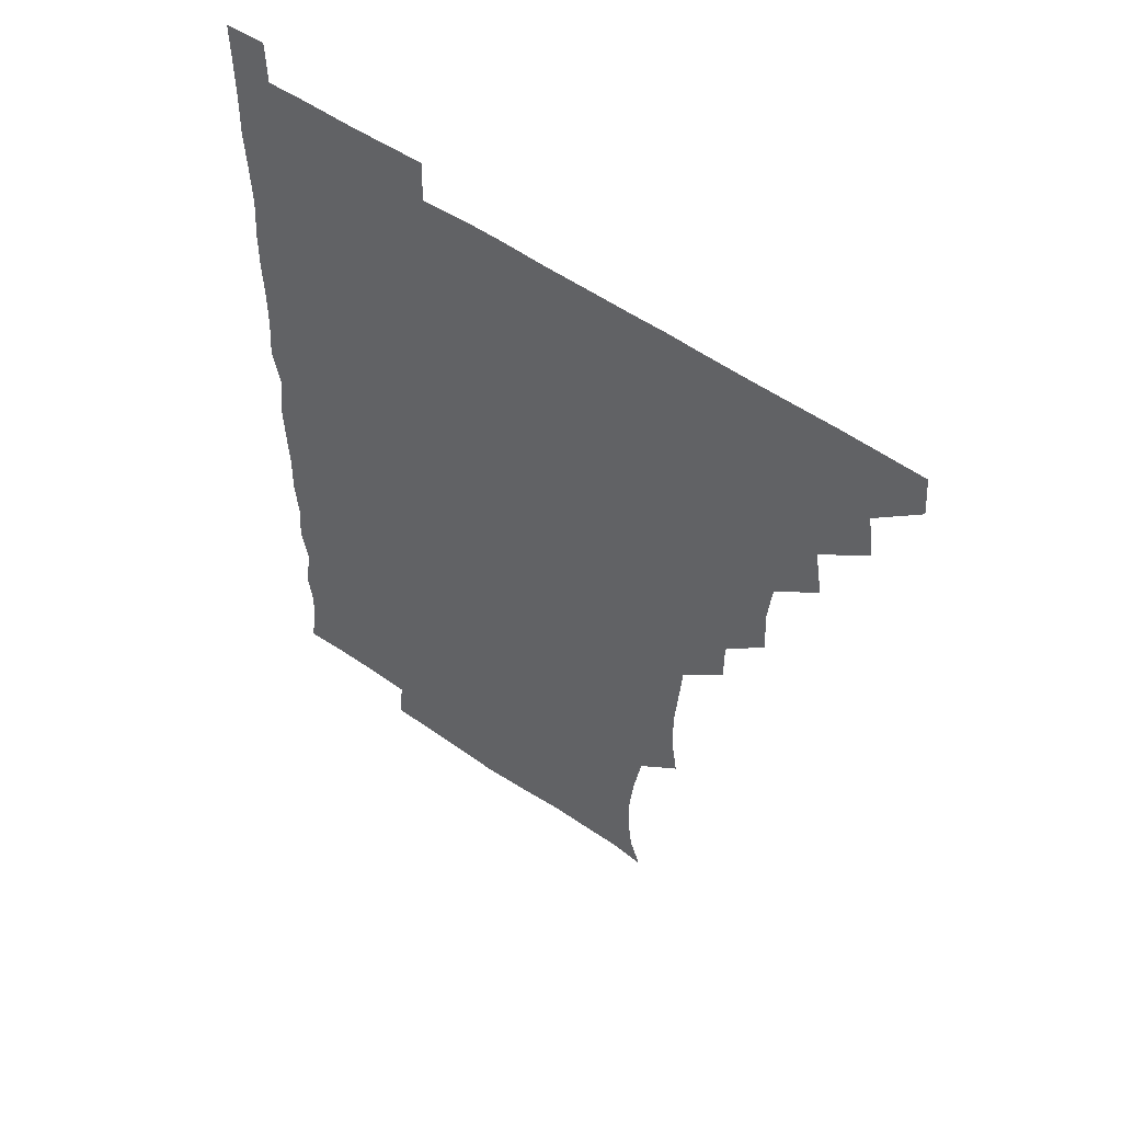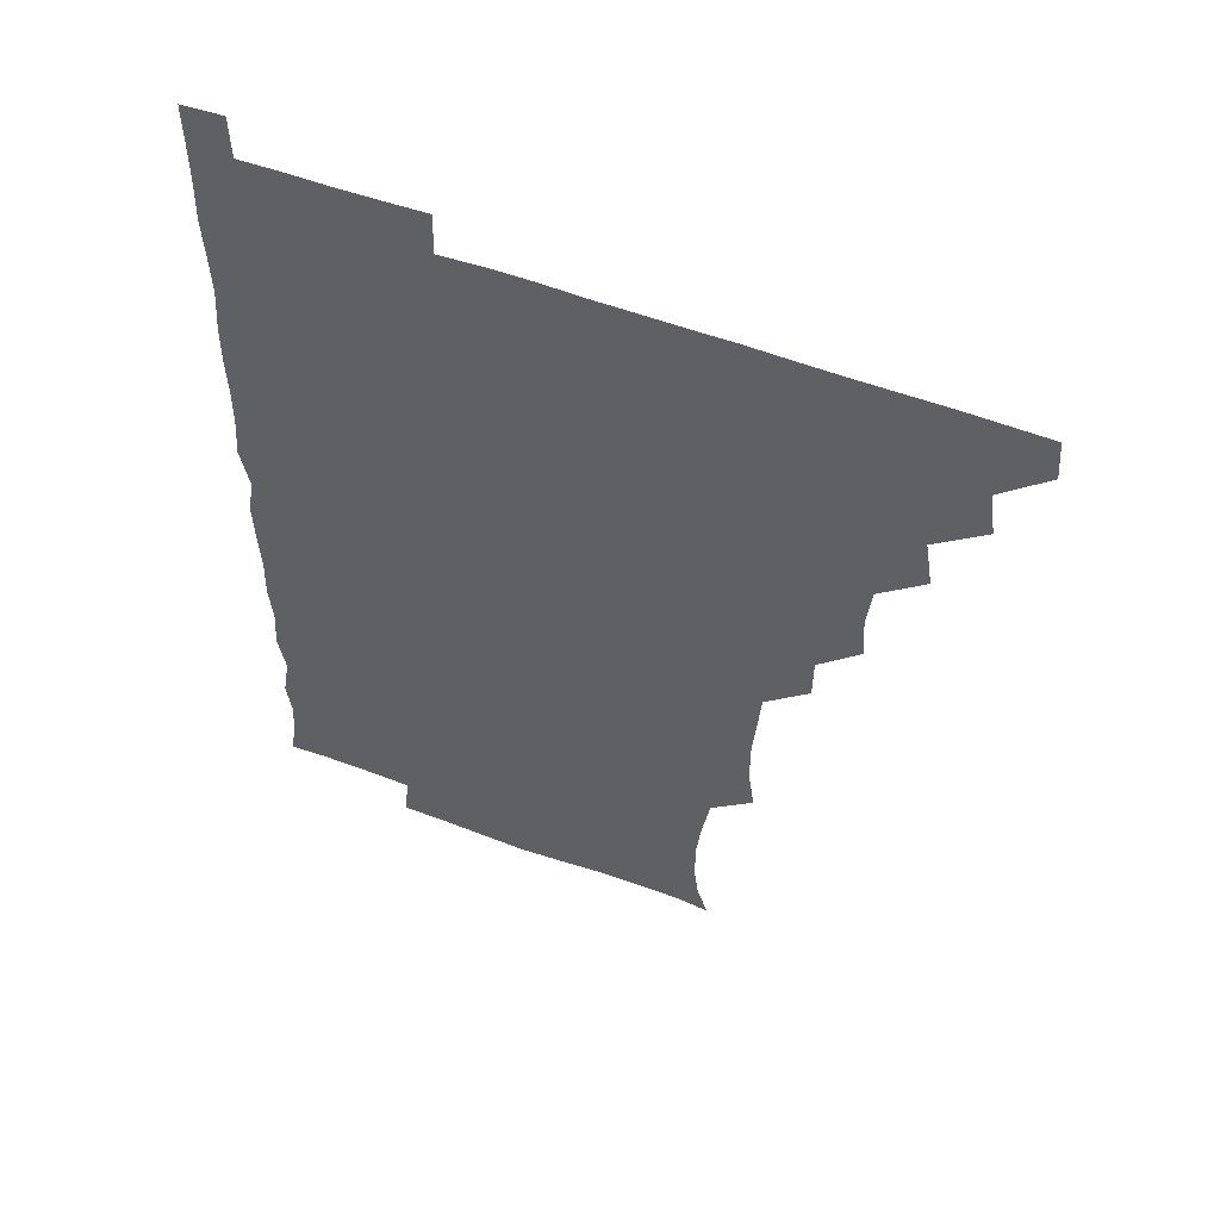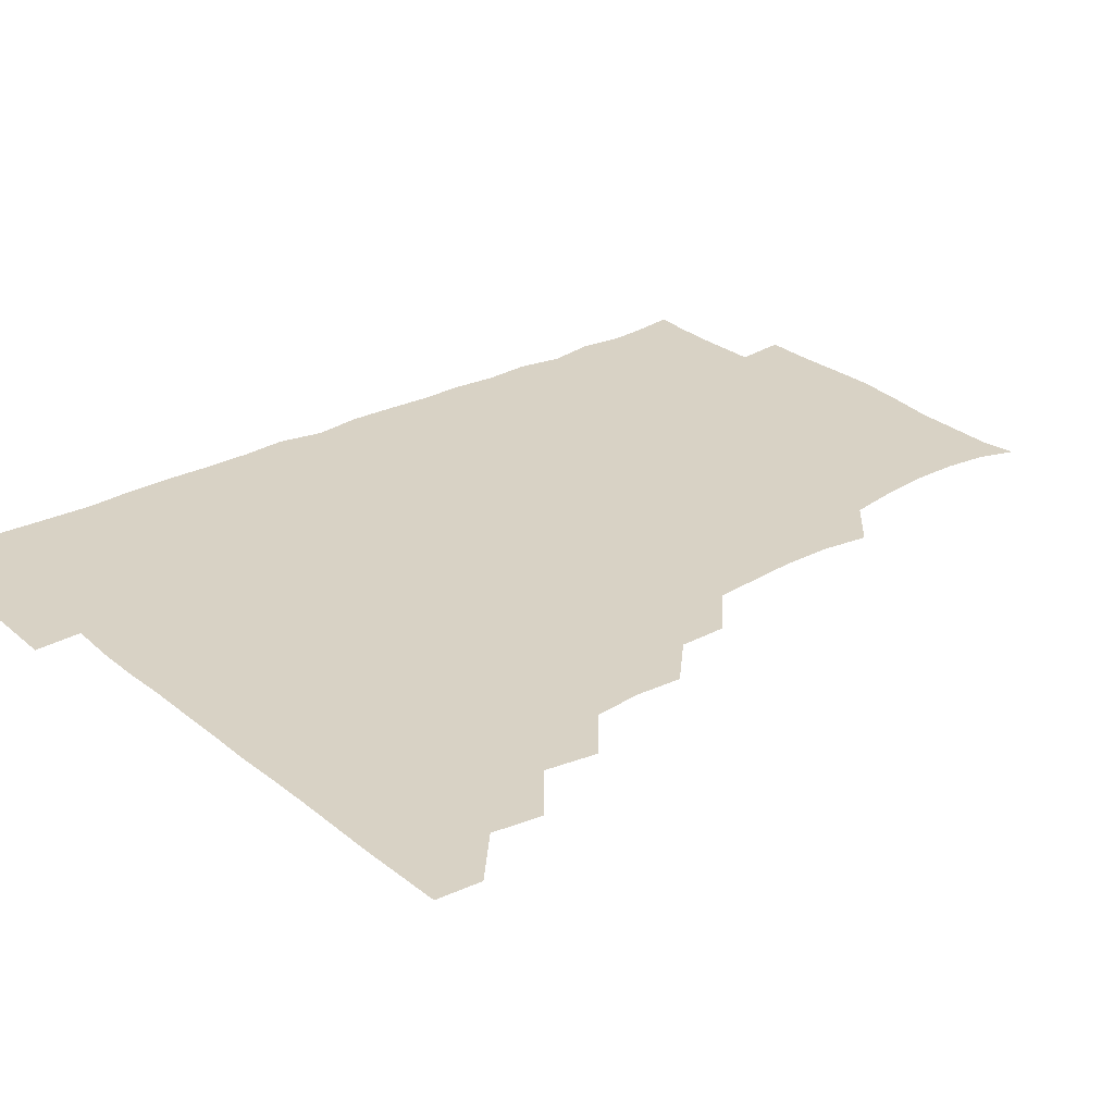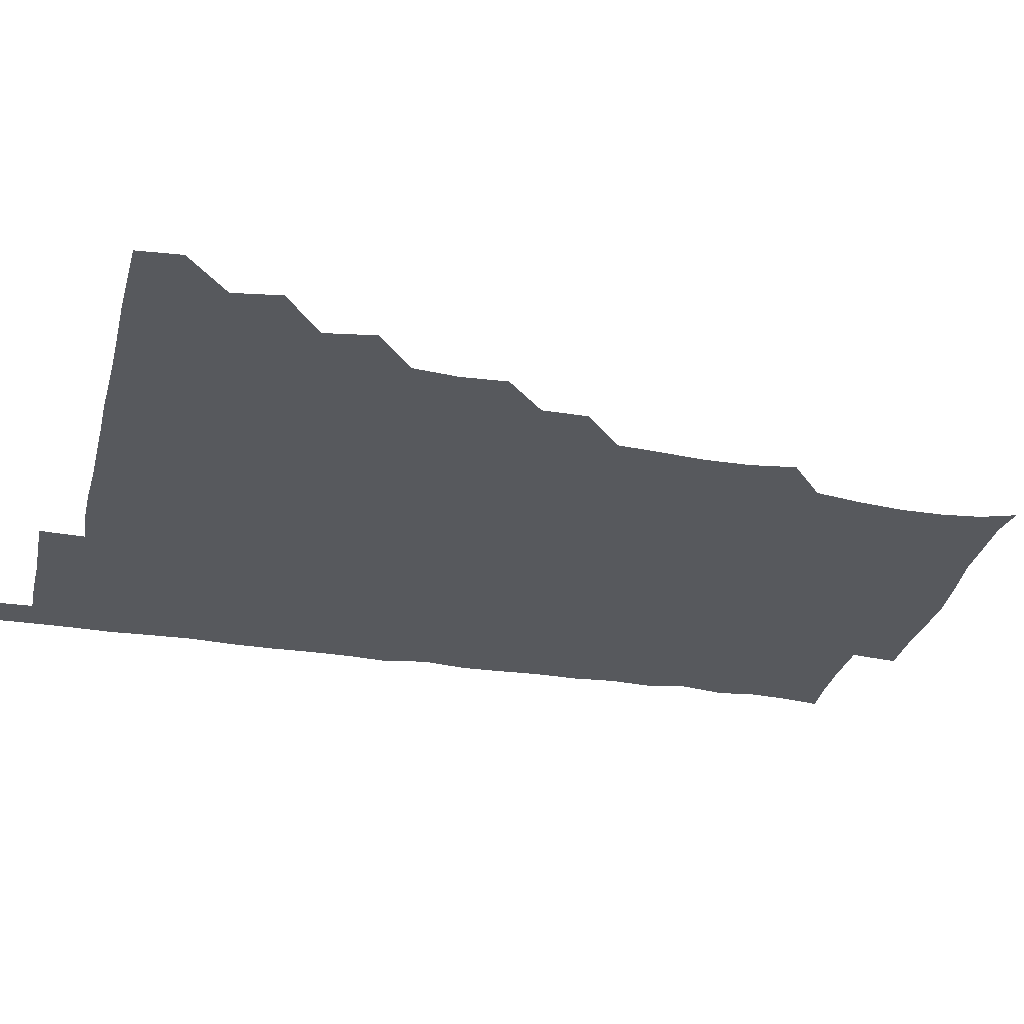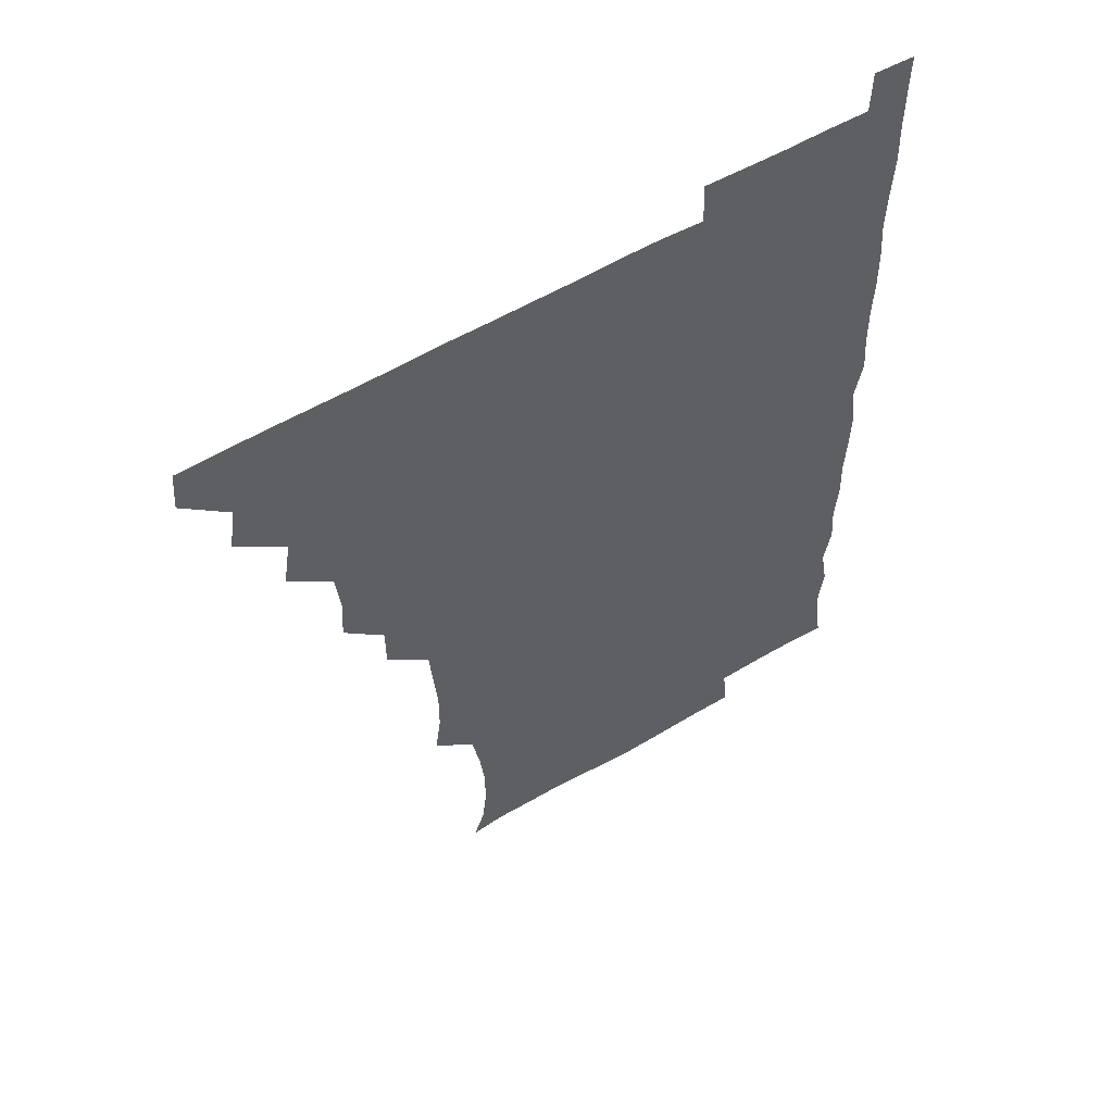
<metadata>
{"format":"obj","ext":"obj","renderer":"f3d","projection":"perspective","resolution":1024,"background":"white","views":[{"elev":54.1,"azim":-143.3,"up":"+Y"},{"elev":55.0,"azim":-158.3,"up":"+Y"},{"elev":27.7,"azim":-129.0,"up":"+Z"},{"elev":-29.1,"azim":-103.3,"up":"+Z"},{"elev":56.8,"azim":-31.7,"up":"+Y"}]}
</metadata>
<code>
v 465.2 480.6 0
v 466.4 495.7 0
v 479.3 449.1 0
v 481.8 465.5 0
v 481.9 480.8 0
v 481.2 495.9 0
v 494.3 417.6 0
v 497 435 0
v 496.2 450.9 0
v 497.1 466.3 0
v 496.4 481 0
v 495.9 496.2 0
v 511 372.3 0
v 511.9 388.2 0
v 510.4 404 0
v 512.6 422.2 0
v 511.3 436 0
v 511.6 451.4 0
v 511.5 466.1 0
v 511.2 480.9 0
v 510.9 496.1 0
v 525.7 342.2 0
v 525.6 358.1 0
v 526.7 376 0
v 526.9 392.2 0
v 527.1 407.6 0
v 526.4 421.3 0
v 526.6 436.4 0
v 526.4 451.2 0
v 526.3 466 0
v 526.1 481 0
v 526 496 0
v 541.5 265.5 0
v 543.7 281 0
v 543.8 297 0
v 542.6 312 0
v 541.3 328.1 0
v 541.8 346 0
v 541.5 361.3 0
v 541 375.7 0
v 540.6 389.9 0
v 541 406 0
v 541.6 421.6 0
v 541.7 436.5 0
v 541.3 451.2 0
v 541.1 466 0
v 541 481 0
v 541 496.2 0
v 555.5 179.4 0
v 559.5 191.1 0
v 561 204.7 0
v 561.1 220.3 0
v 559.4 235.9 0
v 556.5 252.6 0
v 557.9 271 0
v 557.5 285.7 0
v 557 300.4 0
v 556.8 315.7 0
v 556.3 330.9 0
v 556.7 346.9 0
v 556.3 361.5 0
v 556.8 377.1 0
v 556.6 391.8 0
v 556.6 406.8 0
v 556.5 421.6 0
v 556.3 436.2 0
v 556.7 451.1 0
v 556.3 465.8 0
v 556 481 0
v 555.7 496.5 0
v 566.9 181.2 0
v 571.8 195 0
v 573.9 210.6 0
v 573 225.3 0
v 572.6 241.6 0
v 571.4 255.8 0
v 572.1 272.5 0
v 572.2 287.7 0
v 572.1 302.2 0
v 571.8 317.2 0
v 571.5 331.7 0
v 571.4 346.8 0
v 571.5 361.9 0
v 571.3 376.7 0
v 571.5 392.1 0
v 571.5 406.8 0
v 571.2 421.3 0
v 571.4 436.3 0
v 571.6 451 0
v 571.3 465.8 0
v 571 481 0
v 570.6 496.3 0
v 580.6 180.9 0
v 585.6 195.4 0
v 587.4 212.8 0
v 587.2 227.8 0
v 586.7 242.7 0
v 586.7 257.5 0
v 586.9 271.6 0
v 586.4 287.2 0
v 586.6 302.7 0
v 586.4 316.5 0
v 586.4 332.3 0
v 586.2 346.6 0
v 586.4 362 0
v 586.2 376.4 0
v 586.2 391.7 0
v 586.3 406.7 0
v 586.3 421.8 0
v 586.2 436.2 0
v 586.2 451 0
v 586.3 465.8 0
v 586.2 480.7 0
v 585.6 496.4 0
v 596.2 180.7 0
v 601.5 197.8 0
v 602 213.2 0
v 601.8 227.1 0
v 601.2 241.9 0
v 601.1 256.1 0
v 601.3 273.2 0
v 601.4 287.2 0
v 601.1 301.6 0
v 601.4 317.6 0
v 601.2 331.3 0
v 601 345.9 0
v 601 361.3 0
v 601.2 376.8 0
v 601.1 391.8 0
v 601.3 406.8 0
v 601.1 421 0
v 601.1 436 0
v 601.3 451.1 0
v 601.2 465.7 0
v 601.3 480.3 0
v 600.7 496.3 0
v 613.4 178.6 0
v 616.5 197.5 0
v 616.3 212.7 0
v 616.6 228.2 0
v 616 241.5 0
v 616.1 258.1 0
v 616.2 272.4 0
v 616.1 287.2 0
v 616.3 302.4 0
v 616.2 316.8 0
v 616.1 331.9 0
v 616.1 346.8 0
v 616.2 362.3 0
v 616.1 376.6 0
v 615.9 390.6 0
v 616.1 407.2 0
v 616.1 421.4 0
v 616.3 436.3 0
v 616.2 451.1 0
v 615.9 466 0
v 616.2 480.5 0
v 615.6 496.8 0
v 629.9 177.2 0
v 630.8 197.3 0
v 630.5 213.5 0
v 631.1 228.2 0
v 631.5 242.8 0
v 631.2 256.5 0
v 631.1 271.5 0
v 631 286.4 0
v 630.7 302 0
v 631.1 317.6 0
v 630.9 331.8 0
v 631 347.1 0
v 630.9 361.8 0
v 631 377 0
v 631 391.7 0
v 631 406.8 0
v 631 421 0
v 631.2 436.9 0
v 631.2 451.2 0
v 631.3 465.9 0
v 631 480.9 0
v 630.1 496.7 0
v 646 177.7 0
v 645.8 197.8 0
v 645.8 211.7 0
v 645.1 228 0
v 646.3 242.4 0
v 646.2 256.5 0
v 645.9 271.9 0
v 646 286.9 0
v 645.7 301.3 0
v 645.7 317.4 0
v 645.8 331.6 0
v 645.6 347.4 0
v 645.9 361.6 0
v 645.8 377.1 0
v 645.8 391.7 0
v 645.6 407 0
v 646.1 420.9 0
v 646 436.4 0
v 646.1 451.3 0
v 646.1 466 0
v 646.3 480.8 0
v 646.3 495.7 0
v 645.7 511.7 0
v 662.2 178.3 0
v 660.5 197 0
v 660.6 213 0
v 661.2 225.4 0
v 660.1 242.6 0
v 660.7 257.6 0
v 660.7 272.5 0
v 660.6 287.9 0
v 660.8 301.4 0
v 660.3 317.5 0
v 660.6 331.9 0
v 661.1 346 0
v 660.6 361.8 0
v 660.6 377 0
v 660.7 391.6 0
v 660.7 406.4 0
v 660.9 421.2 0
v 660.7 437 0
v 660.9 451.3 0
v 661 466.1 0
v 661.2 480.9 0
v 661.1 495.7 0
v 660.3 511.2 0
v 676.6 178.2 0
v 674.9 195.3 0
v 675.2 211.7 0
v 675.8 227.1 0
v 674.7 242.6 0
v 674.9 258.1 0
v 674.8 273.8 0
v 674.9 288.3 0
v 675.3 302.6 0
v 674.8 317.9 0
v 675.6 331.6 0
v 675.5 347 0
v 675.5 361.7 0
v 675.2 377.2 0
v 675.3 391.9 0
v 674.8 407.6 0
v 675.8 421.4 0
v 675.5 436.7 0
v 675.8 451.4 0
v 675.9 466.1 0
v 676.1 481.1 0
v 676.2 495.6 0
v 675.7 510.8 0
v 693.9 195.8 0
v 690.4 212 0
v 689.6 228.5 0
v 690 242.4 0
v 690 256.9 0
v 690.1 272 0
v 689.7 287.4 0
v 689.5 302.8 0
v 690 316.9 0
v 690.6 331.2 0
v 690.1 347 0
v 690 362 0
v 690.3 376.8 0
v 690.1 391.8 0
v 690.7 406.2 0
v 690.3 421.7 0
v 690.6 436.2 0
v 690.3 451.9 0
v 690.6 466.5 0
v 690.7 481.2 0
v 690.9 496 0
v 690.8 510.9 0
v 709.4 195.6 0
v 705.2 211.2 0
v 705.2 225.5 0
v 704.1 241.9 0
v 704.2 255.9 0
v 704.5 271.3 0
v 704.7 285.8 0
v 704.2 301.7 0
v 704.7 316 0
v 705.1 331 0
v 704.4 346.7 0
v 704 361.6 0
v 705 376.4 0
v 705.4 390.7 0
v 705.2 405.9 0
v 704.1 422.1 0
v 705 436.1 0
v 705.4 450.9 0
v 705.3 466.4 0
v 705.4 481.3 0
v 705.7 496 0
v 705.9 510.5 0
v 706.2 526.5 0
v 722 194.7 0
v 720.2 207.3 0
v 719.1 221.6 0
v 720.8 235.3 0
v 718.2 251.3 0
v 720.8 265.6 0
v 719.7 281 0
v 721 295.9 0
v 720.5 311.4 0
v 721.2 326.4 0
v 721.6 341.1 0
v 719.5 357.5 0
v 722.5 372.4 0
v 721.3 387.5 0
v 721.1 402.6 0
v 721.5 417.9 0
v 721.3 432.9 0
v 720.1 449.3 0
v 720.6 465 0
v 721.3 480.1 0
v 720.8 495.8 0
v 720.7 511 0
v 720.9 525.8 0
f 4 5 1
f 1 5 2
f 5 6 2
f 8 9 3
f 3 9 4
f 9 10 4
f 4 10 5
f 10 11 5
f 5 11 6
f 11 12 6
f 15 16 7
f 7 16 8
f 16 17 8
f 8 17 9
f 17 18 9
f 9 18 10
f 18 19 10
f 10 19 11
f 19 20 11
f 11 20 12
f 20 21 12
f 23 24 13
f 13 24 14
f 24 25 14
f 14 25 15
f 25 26 15
f 15 26 16
f 26 27 16
f 16 27 17
f 27 28 17
f 17 28 18
f 28 29 18
f 18 29 19
f 29 30 19
f 19 30 20
f 30 31 20
f 20 31 21
f 31 32 21
f 37 38 22
f 22 38 23
f 38 39 23
f 23 39 24
f 39 40 24
f 24 40 25
f 40 41 25
f 25 41 26
f 41 42 26
f 26 42 27
f 42 43 27
f 27 43 28
f 43 44 28
f 28 44 29
f 44 45 29
f 29 45 30
f 45 46 30
f 30 46 31
f 46 47 31
f 31 47 32
f 47 48 32
f 54 55 33
f 33 55 34
f 55 56 34
f 34 56 35
f 56 57 35
f 35 57 36
f 57 58 36
f 36 58 37
f 58 59 37
f 37 59 38
f 59 60 38
f 38 60 39
f 60 61 39
f 39 61 40
f 61 62 40
f 40 62 41
f 62 63 41
f 41 63 42
f 63 64 42
f 42 64 43
f 64 65 43
f 43 65 44
f 65 66 44
f 44 66 45
f 66 67 45
f 45 67 46
f 67 68 46
f 46 68 47
f 68 69 47
f 47 69 48
f 69 70 48
f 49 71 50
f 71 72 50
f 50 72 51
f 72 73 51
f 51 73 52
f 73 74 52
f 52 74 53
f 74 75 53
f 53 75 54
f 75 76 54
f 54 76 55
f 76 77 55
f 55 77 56
f 77 78 56
f 56 78 57
f 78 79 57
f 57 79 58
f 79 80 58
f 58 80 59
f 80 81 59
f 59 81 60
f 81 82 60
f 60 82 61
f 82 83 61
f 61 83 62
f 83 84 62
f 62 84 63
f 84 85 63
f 63 85 64
f 85 86 64
f 64 86 65
f 86 87 65
f 65 87 66
f 87 88 66
f 66 88 67
f 88 89 67
f 67 89 68
f 89 90 68
f 68 90 69
f 90 91 69
f 69 91 70
f 91 92 70
f 71 93 72
f 93 94 72
f 72 94 73
f 94 95 73
f 73 95 74
f 95 96 74
f 74 96 75
f 96 97 75
f 75 97 76
f 97 98 76
f 76 98 77
f 98 99 77
f 77 99 78
f 99 100 78
f 78 100 79
f 100 101 79
f 79 101 80
f 101 102 80
f 80 102 81
f 102 103 81
f 81 103 82
f 103 104 82
f 82 104 83
f 104 105 83
f 83 105 84
f 105 106 84
f 84 106 85
f 106 107 85
f 85 107 86
f 107 108 86
f 86 108 87
f 108 109 87
f 87 109 88
f 109 110 88
f 88 110 89
f 110 111 89
f 89 111 90
f 111 112 90
f 90 112 91
f 112 113 91
f 91 113 92
f 113 114 92
f 93 115 94
f 115 116 94
f 94 116 95
f 116 117 95
f 95 117 96
f 117 118 96
f 96 118 97
f 118 119 97
f 97 119 98
f 119 120 98
f 98 120 99
f 120 121 99
f 99 121 100
f 121 122 100
f 100 122 101
f 122 123 101
f 101 123 102
f 123 124 102
f 102 124 103
f 124 125 103
f 103 125 104
f 125 126 104
f 104 126 105
f 126 127 105
f 105 127 106
f 127 128 106
f 106 128 107
f 128 129 107
f 107 129 108
f 129 130 108
f 108 130 109
f 130 131 109
f 109 131 110
f 131 132 110
f 110 132 111
f 132 133 111
f 111 133 112
f 133 134 112
f 112 134 113
f 134 135 113
f 113 135 114
f 135 136 114
f 115 137 116
f 137 138 116
f 116 138 117
f 138 139 117
f 117 139 118
f 139 140 118
f 118 140 119
f 140 141 119
f 119 141 120
f 141 142 120
f 120 142 121
f 142 143 121
f 121 143 122
f 143 144 122
f 122 144 123
f 144 145 123
f 123 145 124
f 145 146 124
f 124 146 125
f 146 147 125
f 125 147 126
f 147 148 126
f 126 148 127
f 148 149 127
f 127 149 128
f 149 150 128
f 128 150 129
f 150 151 129
f 129 151 130
f 151 152 130
f 130 152 131
f 152 153 131
f 131 153 132
f 153 154 132
f 132 154 133
f 154 155 133
f 133 155 134
f 155 156 134
f 134 156 135
f 156 157 135
f 135 157 136
f 157 158 136
f 137 159 138
f 159 160 138
f 138 160 139
f 160 161 139
f 139 161 140
f 161 162 140
f 140 162 141
f 162 163 141
f 141 163 142
f 163 164 142
f 142 164 143
f 164 165 143
f 143 165 144
f 165 166 144
f 144 166 145
f 166 167 145
f 145 167 146
f 167 168 146
f 146 168 147
f 168 169 147
f 147 169 148
f 169 170 148
f 148 170 149
f 170 171 149
f 149 171 150
f 171 172 150
f 150 172 151
f 172 173 151
f 151 173 152
f 173 174 152
f 152 174 153
f 174 175 153
f 153 175 154
f 175 176 154
f 154 176 155
f 176 177 155
f 155 177 156
f 177 178 156
f 156 178 157
f 178 179 157
f 157 179 158
f 179 180 158
f 159 181 160
f 181 182 160
f 160 182 161
f 182 183 161
f 161 183 162
f 183 184 162
f 162 184 163
f 184 185 163
f 163 185 164
f 185 186 164
f 164 186 165
f 186 187 165
f 165 187 166
f 187 188 166
f 166 188 167
f 188 189 167
f 167 189 168
f 189 190 168
f 168 190 169
f 190 191 169
f 169 191 170
f 191 192 170
f 170 192 171
f 192 193 171
f 171 193 172
f 193 194 172
f 172 194 173
f 194 195 173
f 173 195 174
f 195 196 174
f 174 196 175
f 196 197 175
f 175 197 176
f 197 198 176
f 176 198 177
f 198 199 177
f 177 199 178
f 199 200 178
f 178 200 179
f 200 201 179
f 179 201 180
f 201 202 180
f 181 204 182
f 204 205 182
f 182 205 183
f 205 206 183
f 183 206 184
f 206 207 184
f 184 207 185
f 207 208 185
f 185 208 186
f 208 209 186
f 186 209 187
f 209 210 187
f 187 210 188
f 210 211 188
f 188 211 189
f 211 212 189
f 189 212 190
f 212 213 190
f 190 213 191
f 213 214 191
f 191 214 192
f 214 215 192
f 192 215 193
f 215 216 193
f 193 216 194
f 216 217 194
f 194 217 195
f 217 218 195
f 195 218 196
f 218 219 196
f 196 219 197
f 219 220 197
f 197 220 198
f 220 221 198
f 198 221 199
f 221 222 199
f 199 222 200
f 222 223 200
f 200 223 201
f 223 224 201
f 201 224 202
f 224 225 202
f 202 225 203
f 225 226 203
f 204 227 205
f 227 228 205
f 205 228 206
f 228 229 206
f 206 229 207
f 229 230 207
f 207 230 208
f 230 231 208
f 208 231 209
f 231 232 209
f 209 232 210
f 232 233 210
f 210 233 211
f 233 234 211
f 211 234 212
f 234 235 212
f 212 235 213
f 235 236 213
f 213 236 214
f 236 237 214
f 214 237 215
f 237 238 215
f 215 238 216
f 238 239 216
f 216 239 217
f 239 240 217
f 217 240 218
f 240 241 218
f 218 241 219
f 241 242 219
f 219 242 220
f 242 243 220
f 220 243 221
f 243 244 221
f 221 244 222
f 244 245 222
f 222 245 223
f 245 246 223
f 223 246 224
f 246 247 224
f 224 247 225
f 247 248 225
f 225 248 226
f 248 249 226
f 228 250 229
f 250 251 229
f 229 251 230
f 251 252 230
f 230 252 231
f 252 253 231
f 231 253 232
f 253 254 232
f 232 254 233
f 254 255 233
f 233 255 234
f 255 256 234
f 234 256 235
f 256 257 235
f 235 257 236
f 257 258 236
f 236 258 237
f 258 259 237
f 237 259 238
f 259 260 238
f 238 260 239
f 260 261 239
f 239 261 240
f 261 262 240
f 240 262 241
f 262 263 241
f 241 263 242
f 263 264 242
f 242 264 243
f 264 265 243
f 243 265 244
f 265 266 244
f 244 266 245
f 266 267 245
f 245 267 246
f 267 268 246
f 246 268 247
f 268 269 247
f 247 269 248
f 269 270 248
f 248 270 249
f 270 271 249
f 250 272 251
f 272 273 251
f 251 273 252
f 273 274 252
f 252 274 253
f 274 275 253
f 253 275 254
f 275 276 254
f 254 276 255
f 276 277 255
f 255 277 256
f 277 278 256
f 256 278 257
f 278 279 257
f 257 279 258
f 279 280 258
f 258 280 259
f 280 281 259
f 259 281 260
f 281 282 260
f 260 282 261
f 282 283 261
f 261 283 262
f 283 284 262
f 262 284 263
f 284 285 263
f 263 285 264
f 285 286 264
f 264 286 265
f 286 287 265
f 265 287 266
f 287 288 266
f 266 288 267
f 288 289 267
f 267 289 268
f 289 290 268
f 268 290 269
f 290 291 269
f 269 291 270
f 291 292 270
f 270 292 271
f 292 293 271
f 272 295 273
f 295 296 273
f 273 296 274
f 296 297 274
f 274 297 275
f 297 298 275
f 275 298 276
f 298 299 276
f 276 299 277
f 299 300 277
f 277 300 278
f 300 301 278
f 278 301 279
f 301 302 279
f 279 302 280
f 302 303 280
f 280 303 281
f 303 304 281
f 281 304 282
f 304 305 282
f 282 305 283
f 305 306 283
f 283 306 284
f 306 307 284
f 284 307 285
f 307 308 285
f 285 308 286
f 308 309 286
f 286 309 287
f 309 310 287
f 287 310 288
f 310 311 288
f 288 311 289
f 311 312 289
f 289 312 290
f 312 313 290
f 290 313 291
f 313 314 291
f 291 314 292
f 314 315 292
f 292 315 293
f 315 316 293
f 293 316 294
f 316 317 294

</code>
